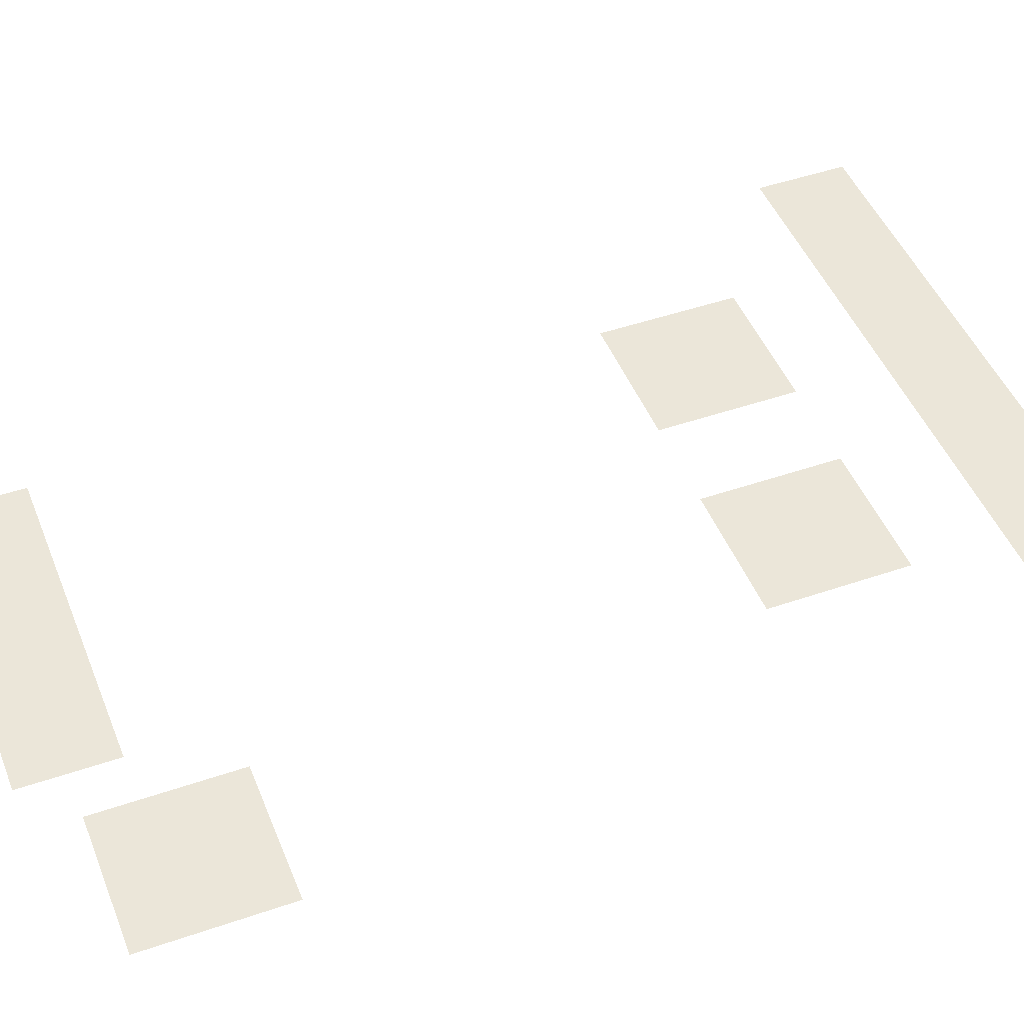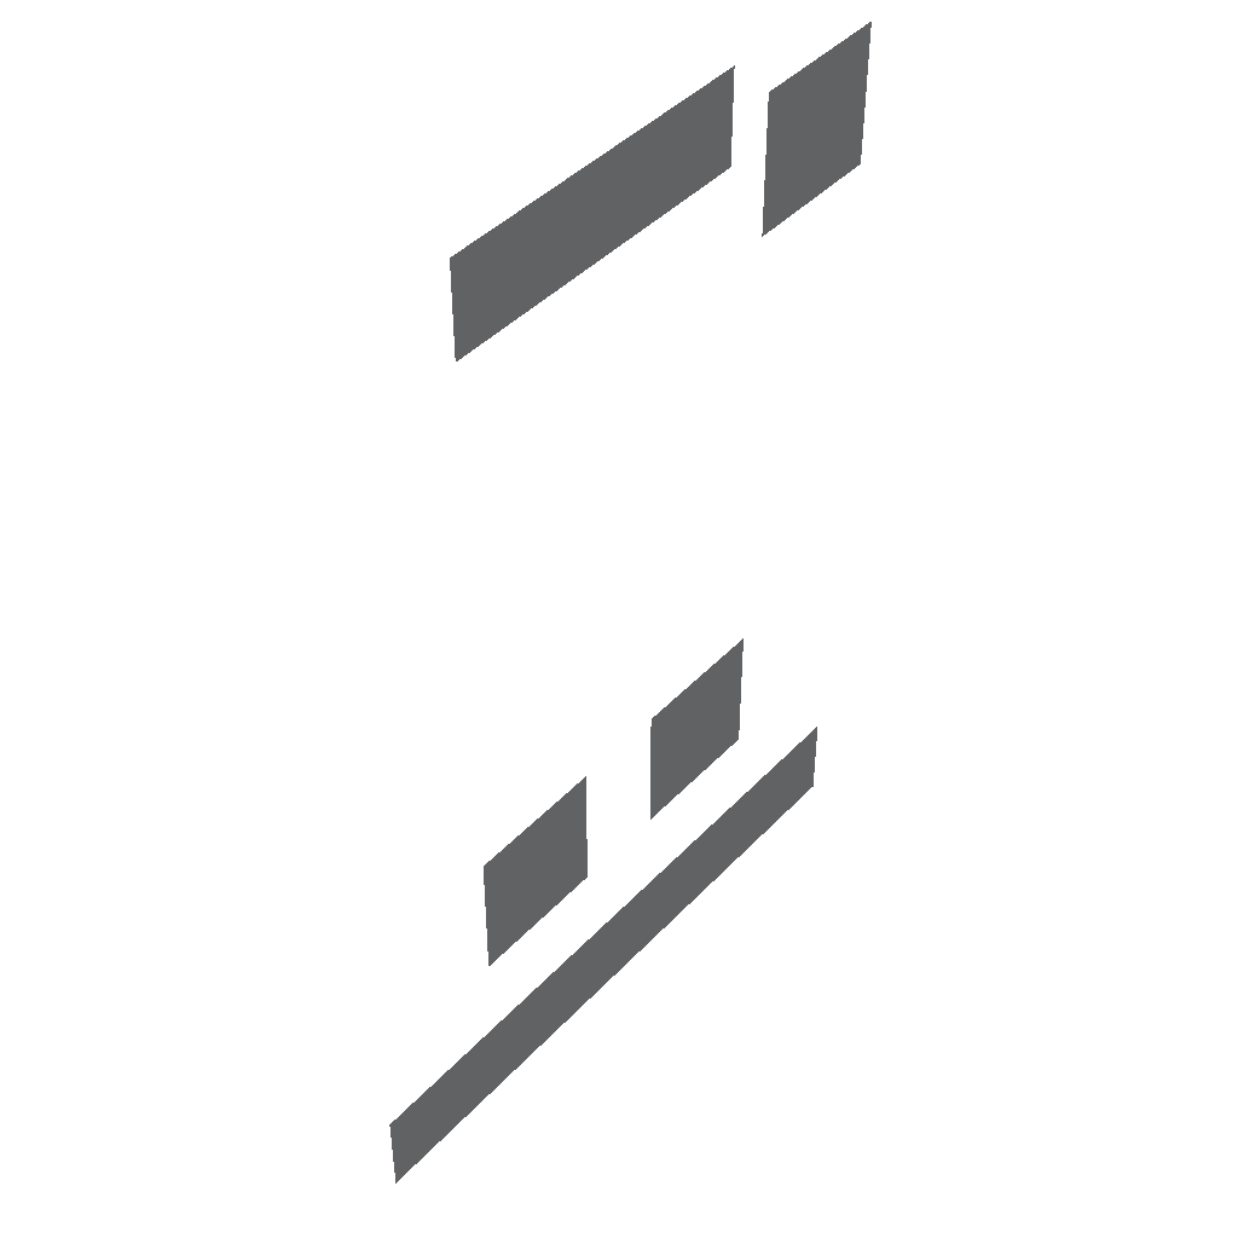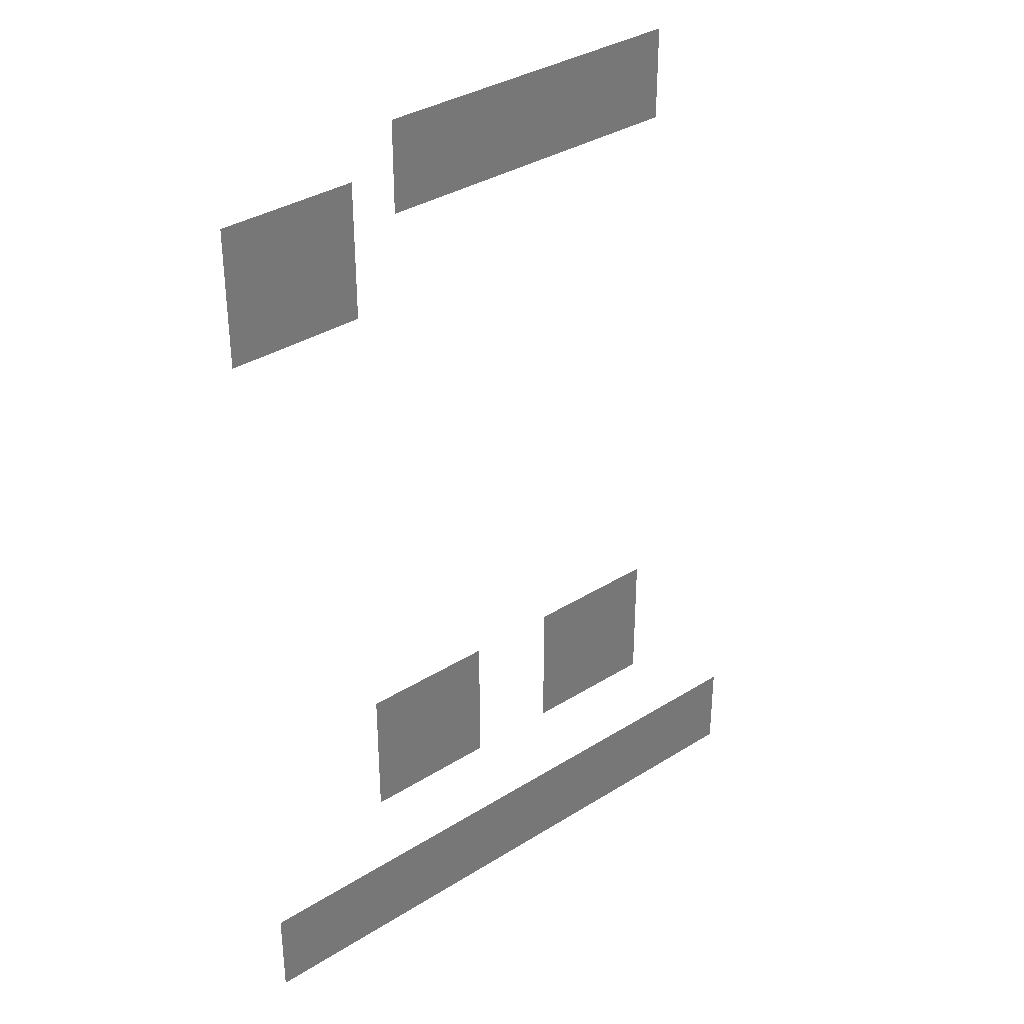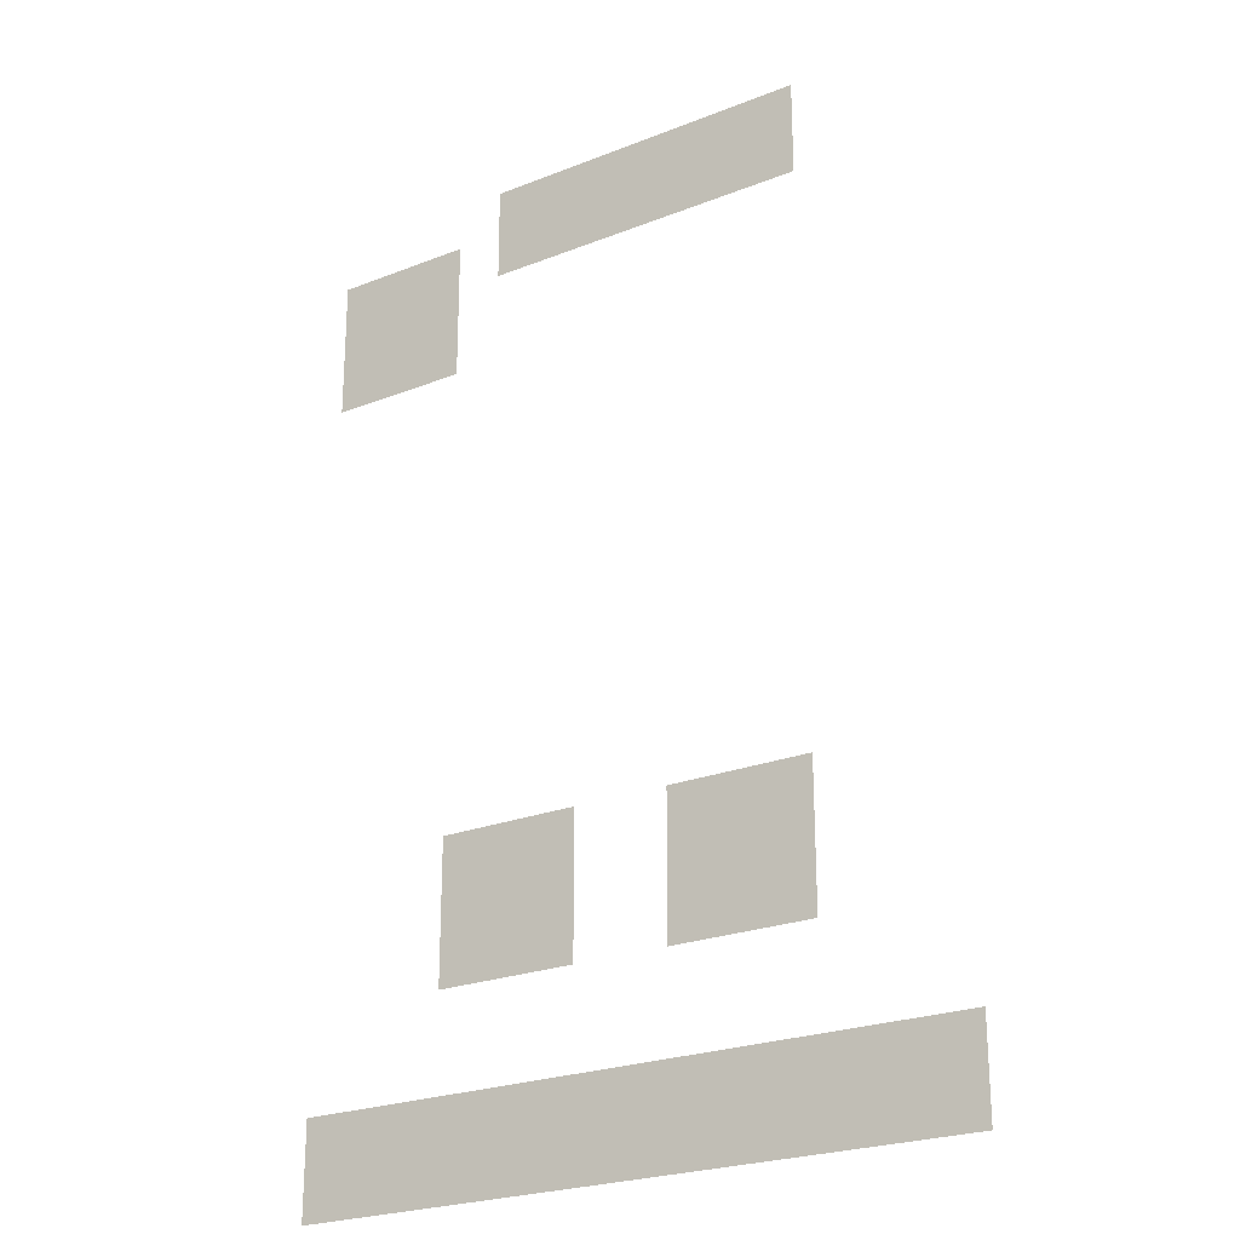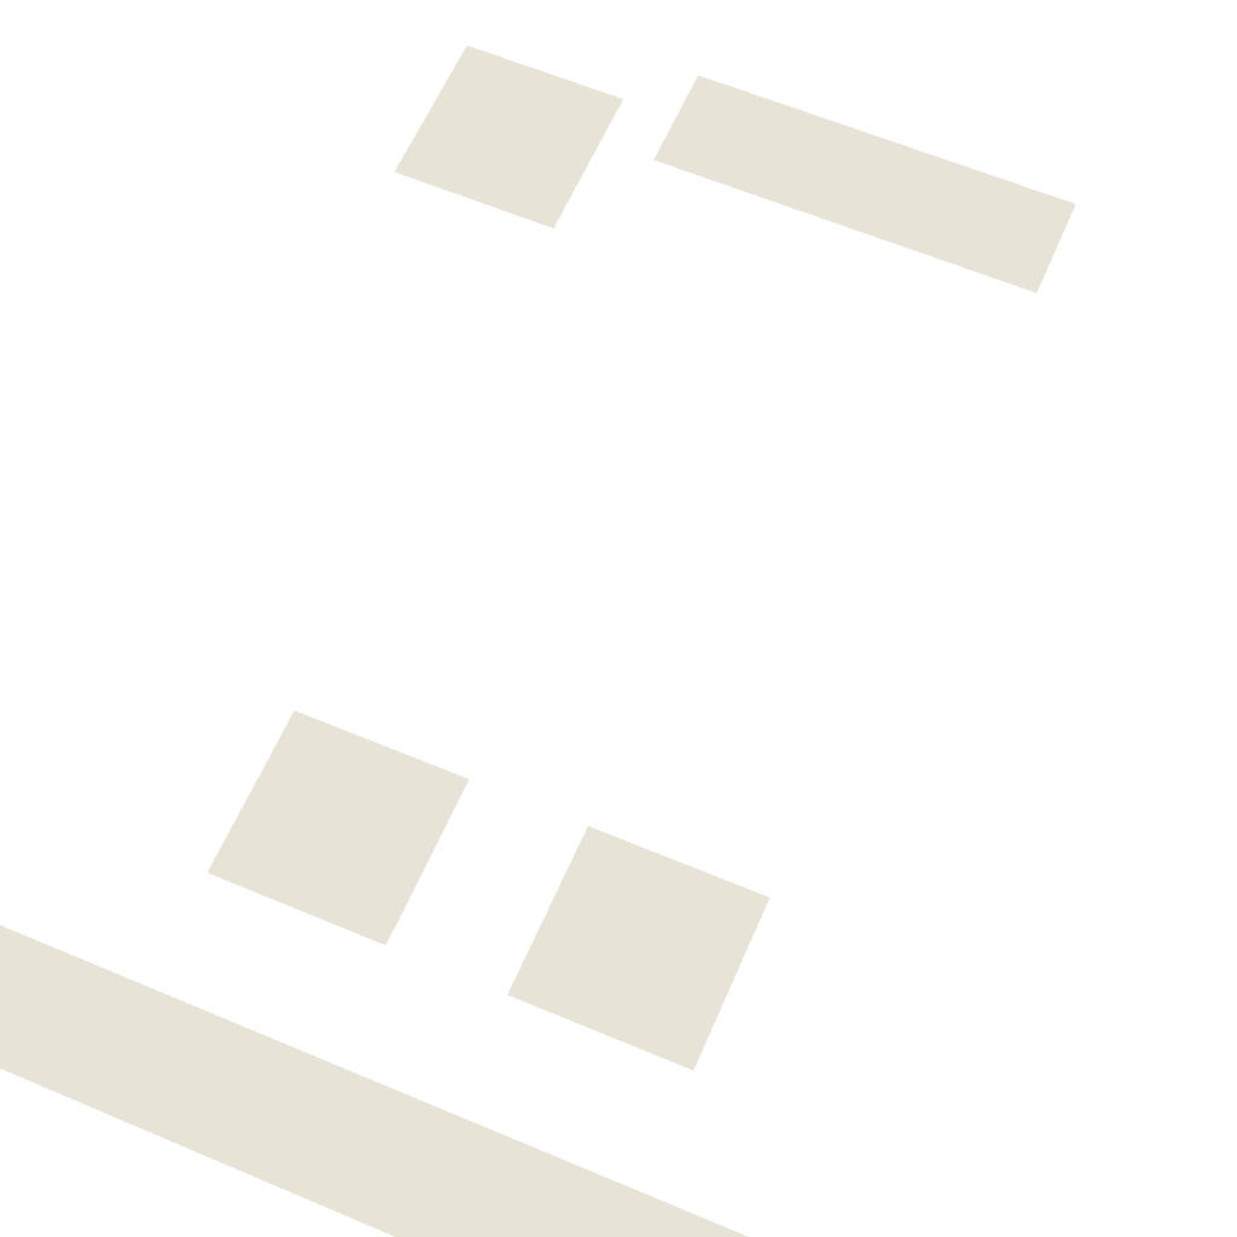
<metadata>
{"format":"obj","ext":"obj","renderer":"f3d","projection":"perspective","resolution":1024,"background":"white","views":[{"elev":47.1,"azim":-111.3,"up":"+Z"},{"elev":43.8,"azim":129.7,"up":"+Y"},{"elev":35.0,"azim":-39.9,"up":"+Y"},{"elev":-24.1,"azim":33.2,"up":"+Y"},{"elev":61.6,"azim":23.3,"up":"+Z"}]}
</metadata>
<code>
v -12 -2 0
v -13 -2 0
v -13 -1 0
v -12 -1 0
v -11 -2 0
v -12 -2 0
v -12 -1 0
v -11 -1 0
v -10 -2 0
v -11 -2 0
v -11 -1 0
v -10 -1 0
v -9 -2 0
v -10 -2 0
v -10 -1 0
v -9 -1 0
v -8 -2 0
v -9 -2 0
v -9 -1 0
v -8 -1 0
v -7 -2 0
v -8 -2 0
v -8 -1 0
v -7 -1 0
v -6 -2 0
v -7 -2 0
v -7 -1 0
v -6 -1 0
v -16 -3 0
v -17 -3 0
v -17 -2 0
v -16 -2 0
v -15 -3 0
v -16 -3 0
v -16 -2 0
v -15 -2 0
v -14 -3 0
v -15 -3 0
v -15 -2 0
v -14 -2 0
v -12 -3 0
v -13 -3 0
v -13 -2 0
v -12 -2 0
v -11 -3 0
v -12 -3 0
v -12 -2 0
v -11 -2 0
v -10 -3 0
v -11 -3 0
v -11 -2 0
v -10 -2 0
v -9 -3 0
v -10 -3 0
v -10 -2 0
v -9 -2 0
v -8 -3 0
v -9 -3 0
v -9 -2 0
v -8 -2 0
v -7 -3 0
v -8 -3 0
v -8 -2 0
v -7 -2 0
v -6 -3 0
v -7 -3 0
v -7 -2 0
v -6 -2 0
v -16 -4 0
v -17 -4 0
v -17 -3 0
v -16 -3 0
v -15 -4 0
v -16 -4 0
v -16 -3 0
v -15 -3 0
v -14 -4 0
v -15 -4 0
v -15 -3 0
v -14 -3 0
v -16 -5 0
v -17 -5 0
v -17 -4 0
v -16 -4 0
v -15 -5 0
v -16 -5 0
v -16 -4 0
v -15 -4 0
v -14 -5 0
v -15 -5 0
v -15 -4 0
v -14 -4 0
v -13 -16 0
v -14 -16 0
v -14 -15 0
v -13 -15 0
v -12 -16 0
v -13 -16 0
v -13 -15 0
v -12 -15 0
v -11 -16 0
v -12 -16 0
v -12 -15 0
v -11 -15 0
v -8 -16 0
v -9 -16 0
v -9 -15 0
v -8 -15 0
v -7 -16 0
v -8 -16 0
v -8 -15 0
v -7 -15 0
v -6 -16 0
v -7 -16 0
v -7 -15 0
v -6 -15 0
v -13 -17 0
v -14 -17 0
v -14 -16 0
v -13 -16 0
v -12 -17 0
v -13 -17 0
v -13 -16 0
v -12 -16 0
v -11 -17 0
v -12 -17 0
v -12 -16 0
v -11 -16 0
v -8 -17 0
v -9 -17 0
v -9 -16 0
v -8 -16 0
v -7 -17 0
v -8 -17 0
v -8 -16 0
v -7 -16 0
v -6 -17 0
v -7 -17 0
v -7 -16 0
v -6 -16 0
v -13 -18 0
v -14 -18 0
v -14 -17 0
v -13 -17 0
v -12 -18 0
v -13 -18 0
v -13 -17 0
v -12 -17 0
v -11 -18 0
v -12 -18 0
v -12 -17 0
v -11 -17 0
v -8 -18 0
v -9 -18 0
v -9 -17 0
v -8 -17 0
v -7 -18 0
v -8 -18 0
v -8 -17 0
v -7 -17 0
v -6 -18 0
v -7 -18 0
v -7 -17 0
v -6 -17 0
v -16 -21 0
v -17 -21 0
v -17 -20 0
v -16 -20 0
v -15 -21 0
v -16 -21 0
v -16 -20 0
v -15 -20 0
v -14 -21 0
v -15 -21 0
v -15 -20 0
v -14 -20 0
v -13 -21 0
v -14 -21 0
v -14 -20 0
v -13 -20 0
v -12 -21 0
v -13 -21 0
v -13 -20 0
v -12 -20 0
v -11 -21 0
v -12 -21 0
v -12 -20 0
v -11 -20 0
v -10 -21 0
v -11 -21 0
v -11 -20 0
v -10 -20 0
v -9 -21 0
v -10 -21 0
v -10 -20 0
v -9 -20 0
v -8 -21 0
v -9 -21 0
v -9 -20 0
v -8 -20 0
v -7 -21 0
v -8 -21 0
v -8 -20 0
v -7 -20 0
v -6 -21 0
v -7 -21 0
v -7 -20 0
v -6 -20 0
v -5 -21 0
v -6 -21 0
v -6 -20 0
v -5 -20 0
v -4 -21 0
v -5 -21 0
v -5 -20 0
v -4 -20 0
v -3 -21 0
v -4 -21 0
v -4 -20 0
v -3 -20 0
v -16 -22 0
v -17 -22 0
v -17 -21 0
v -16 -21 0
v -15 -22 0
v -16 -22 0
v -16 -21 0
v -15 -21 0
v -14 -22 0
v -15 -22 0
v -15 -21 0
v -14 -21 0
v -13 -22 0
v -14 -22 0
v -14 -21 0
v -13 -21 0
v -12 -22 0
v -13 -22 0
v -13 -21 0
v -12 -21 0
v -11 -22 0
v -12 -22 0
v -12 -21 0
v -11 -21 0
v -10 -22 0
v -11 -22 0
v -11 -21 0
v -10 -21 0
v -9 -22 0
v -10 -22 0
v -10 -21 0
v -9 -21 0
v -8 -22 0
v -9 -22 0
v -9 -21 0
v -8 -21 0
v -7 -22 0
v -8 -22 0
v -8 -21 0
v -7 -21 0
v -6 -22 0
v -7 -22 0
v -7 -21 0
v -6 -21 0
v -5 -22 0
v -6 -22 0
v -6 -21 0
v -5 -21 0
v -4 -22 0
v -5 -22 0
v -5 -21 0
v -4 -21 0
v -3 -22 0
v -4 -22 0
v -4 -21 0
v -3 -21 0
g CIEROOM1_mesh_0005
f 1 2 3 4
f 5 6 7 8
f 9 10 11 12
f 13 14 15 16
f 17 18 19 20
f 21 22 23 24
f 25 26 27 28
f 29 30 31 32
f 33 34 35 36
f 37 38 39 40
f 41 42 43 44
f 45 46 47 48
f 49 50 51 52
f 53 54 55 56
f 57 58 59 60
f 61 62 63 64
f 65 66 67 68
f 69 70 71 72
f 73 74 75 76
f 77 78 79 80
f 81 82 83 84
f 85 86 87 88
f 89 90 91 92
f 93 94 95 96
f 97 98 99 100
f 101 102 103 104
f 105 106 107 108
f 109 110 111 112
f 113 114 115 116
f 117 118 119 120
f 121 122 123 124
f 125 126 127 128
f 129 130 131 132
f 133 134 135 136
f 137 138 139 140
f 141 142 143 144
f 145 146 147 148
f 149 150 151 152
f 153 154 155 156
f 157 158 159 160
f 161 162 163 164
f 165 166 167 168
f 169 170 171 172
f 173 174 175 176
f 177 178 179 180
f 181 182 183 184
f 185 186 187 188
f 189 190 191 192
f 193 194 195 196
f 197 198 199 200
f 201 202 203 204
f 205 206 207 208
f 209 210 211 212
f 213 214 215 216
f 217 218 219 220
f 221 222 223 224
f 225 226 227 228
f 229 230 231 232
f 233 234 235 236
f 237 238 239 240
f 241 242 243 244
f 245 246 247 248
f 249 250 251 252
f 253 254 255 256
f 257 258 259 260
f 261 262 263 264
f 265 266 267 268
f 269 270 271 272
f 273 274 275 276

</code>
